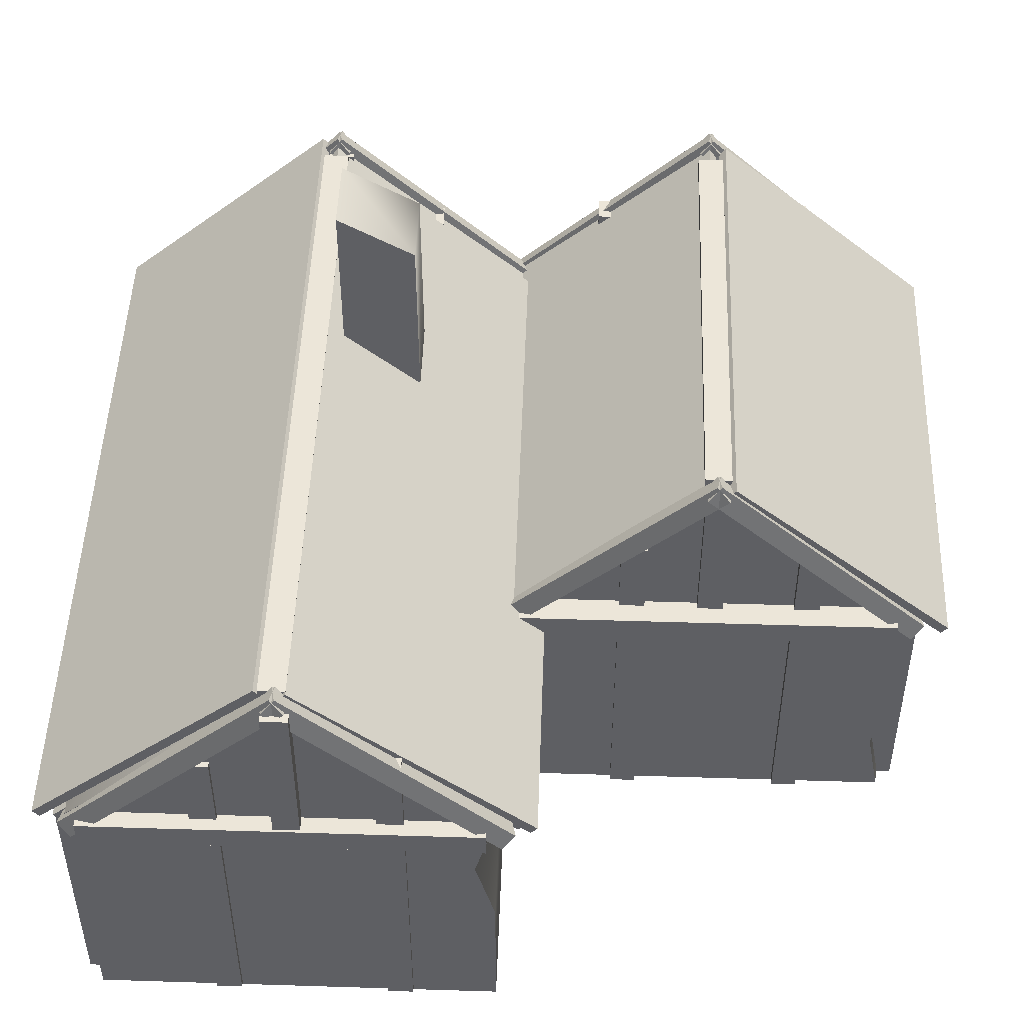
<metadata>
{"format":"obj","ext":"obj","renderer":"f3d","projection":"perspective","resolution":1024,"background":"white","views":[{"elev":48.2,"azim":92.0,"up":"+Y"}]}
</metadata>
<code>
o poutre_5_1_Mesh.002
v 0.0987 -0.004764 0.152
v 0.09963 0.1017 0.152
v 0.1082 -0.004848 0.152
v 0.1091 0.1017 0.152
v 0.1082 -0.004848 0.1425
v 0.1091 0.1017 0.1425
v 0.0987 -0.004764 0.1425
v 0.09963 0.1017 0.1425
v -0.1648 0.1714 0.07258
v -0.1648 0.1742 0.07012
v 0.1112 0.169 0.07258
v 0.1112 0.1718 0.07012
v 0.1105 0.09617 -0.0104
v 0.1105 0.09898 -0.01286
v -0.1655 0.0986 -0.0104
v -0.1654 0.1014 -0.01286
v -0.1648 0.1714 0.074
v -0.1648 0.1742 0.07645
v 0.1112 0.169 0.074
v 0.1112 0.1718 0.07645
v 0.1105 0.09617 0.157
v 0.1105 0.09898 0.1594
v -0.1655 0.0986 0.157
v -0.1654 0.1014 0.1594
v -0.1625 -0.00248 0.1463
v -0.1614 0.02511 0.1463
v -0.162 0.05271 0.1463
v -0.1557 0.08025 0.1433
v -0.1615 0.1079 0.1463
v -0.1185 -0.002866 0.1463
v -0.1182 0.02473 0.1463
v -0.118 0.05233 0.1463
v -0.1178 0.07992 0.1463
v -0.1175 0.1075 0.1463
v -0.07449 -0.003251 0.1463
v -0.07425 0.02434 0.1463
v -0.074 0.05194 0.1463
v -0.07376 0.07954 0.1463
v -0.07352 0.1071 0.1463
v -0.0305 -0.003637 0.1463
v -0.03025 0.02396 0.1463
v -0.03001 0.05155 0.1463
v -0.02977 0.07915 0.1463
v -0.02953 0.1067 0.1463
v 0.0135 -0.004023 0.1463
v 0.01374 0.02357 0.1463
v 0.01398 0.05117 0.1463
v 0.01422 0.07876 0.1463
v 0.01446 0.1064 0.1463
v 0.0135 -0.004023 0.07192
v 0.1149 0.02269 0.07192
v 0.1151 0.05028 0.07192
v 0.1154 0.07788 0.07192
v 0.01502 0.1699 0.07192
v 0.0135 -0.004023 -0.002449
v 0.01374 0.02357 -0.002449
v 0.01398 0.05117 -0.002449
v 0.01422 0.07876 -0.002449
v 0.01446 0.1064 -0.002449
v 0.0135 -0.004023 -0.07682
v 0.01374 0.02357 -0.07682
v 0.01398 0.05117 -0.07682
v 0.01422 0.07876 -0.07682
v 0.01494 0.1605 -0.07682
v 0.0135 -0.004023 -0.1512
v 0.01374 0.02357 -0.1459
v 0.01398 0.05117 -0.1512
v 0.01422 0.07876 -0.1512
v 0.01446 0.1064 -0.1512
v -0.0305 -0.003637 -0.1512
v -0.03025 0.02396 -0.1512
v -0.03001 0.05155 -0.1512
v -0.02977 0.07915 -0.1512
v -0.02953 0.1067 -0.1512
v -0.07449 -0.003251 -0.1512
v -0.07425 0.02434 -0.1512
v -0.074 0.05194 -0.1512
v -0.07376 0.07954 -0.1512
v -0.07352 0.1071 -0.1512
v -0.1185 -0.002866 -0.1512
v -0.1182 0.02473 -0.1512
v -0.118 0.05233 -0.1512
v -0.1178 0.07992 -0.1512
v -0.1175 0.1075 -0.1512
v -0.1625 -0.00248 -0.1512
v -0.1622 0.02512 -0.1512
v -0.162 0.05271 -0.1468
v -0.1617 0.08031 -0.1512
v -0.1615 0.1079 -0.1512
v -0.1625 -0.00248 -0.07682
v -0.1622 0.02512 -0.07682
v -0.162 0.05271 -0.07682
v -0.1617 0.08031 -0.07682
v -0.161 0.1621 -0.07682
v -0.1625 -0.00248 -0.002449
v -0.1622 0.02512 -0.002449
v -0.162 0.05271 -0.002449
v -0.1617 0.08031 -0.002449
v -0.1615 0.1079 -0.002449
v -0.1625 -0.00248 0.07192
v -0.1622 0.02512 0.07192
v -0.162 0.05271 0.07192
v -0.1617 0.08031 0.07192
v -0.1609 0.1715 0.07192
v -0.117 0.1711 0.07192
v -0.1175 0.1075 -0.002449
v -0.117 0.1617 -0.07682
v -0.07296 0.1707 0.07192
v -0.07352 0.1071 -0.002449
v -0.07304 0.1613 -0.07682
v -0.02897 0.1703 0.07192
v -0.02953 0.1067 -0.002449
v -0.02905 0.1609 -0.07682
v -0.1185 -0.002866 -0.07682
v -0.1185 -0.002866 -0.002449
v -0.1185 -0.002866 0.07192
v -0.07449 -0.003251 -0.07682
v -0.07449 -0.003251 -0.002449
v -0.07449 -0.003251 0.07192
v -0.0305 -0.003637 -0.07682
v -0.0305 -0.003637 -0.002449
v -0.0305 -0.003637 0.07192
v 0.06179 -0.004447 0.1463
v 0.06203 0.02315 0.1463
v 0.06227 0.05074 0.1463
v 0.06251 0.07834 0.1463
v 0.06276 0.1059 0.1463
v 0.06179 -0.004447 0.07192
v 0.06331 0.1695 0.07192
v 0.06179 -0.004447 -0.002449
v 0.06203 0.02315 -0.002449
v 0.06227 0.05074 -0.002449
v 0.06251 0.07834 -0.002449
v 0.06276 0.1059 -0.002449
v 0.1147 -0.004911 0.1463
v 0.1149 0.02269 0.1463
v 0.1151 0.05028 0.1424
v 0.1154 0.07788 0.1463
v 0.1156 0.1055 0.1463
v 0.1147 -0.004911 0.07192
v 0.1162 0.169 0.07192
v 0.1147 -0.004911 -0.002449
v 0.1149 0.02269 -0.002449
v 0.1151 0.05028 -0.002449
v 0.1154 0.07788 0.004539
v 0.1156 0.1055 -0.002449
v 0.111 0.1623 0.07512
v -0.1548 0.1647 0.07512
v 0.1111 0.1718 0.07512
v -0.1547 0.1742 0.07512
v 0.1111 0.1718 0.06562
v -0.1547 0.1742 0.06562
v 0.111 0.1623 0.06562
v -0.1548 0.1647 0.06562
v 0.1139 0.09717 -0.003802
v 0.1126 0.1683 0.07473
v 0.1209 0.09886 -0.005225
v 0.1196 0.17 0.07331
v 0.1186 0.104 -0.009928
v 0.1174 0.1751 0.06861
v 0.1117 0.1023 -0.008504
v 0.1104 0.1734 0.07003
v 0.1139 0.09717 0.1428
v 0.1126 0.1683 0.06423
v 0.1209 0.09886 0.1442
v 0.1196 0.17 0.06566
v 0.1186 0.104 0.1489
v 0.1174 0.1751 0.07036
v 0.1117 0.1023 0.1475
v 0.1104 0.1734 0.06894
v 0.1124 0.1072 0.142
v 0.1124 0.1072 0.000249
v 0.1219 0.1071 0.142
v 0.1219 0.1071 0.000249
v 0.1218 0.0976 0.142
v 0.1218 0.0976 0.000249
v 0.1123 0.09769 0.142
v 0.1123 0.09769 0.000249
v 0.1071 -0.003438 0.1027
v 0.1083 0.1383 0.1027
v 0.1166 -0.003521 0.1027
v 0.1178 0.1382 0.1027
v 0.1166 -0.003521 0.09323
v 0.1178 0.1382 0.09323
v 0.1071 -0.003438 0.09323
v 0.1083 0.1383 0.09323
v 0.1115 0.1022 0.07352
v 0.1121 0.169 0.07352
v 0.121 0.1021 0.07352
v 0.1215 0.169 0.07352
v 0.121 0.1021 0.06403
v 0.1215 0.169 0.06403
v 0.1115 0.1022 0.06403
v 0.1121 0.169 0.06403
v 0.1071 -0.003438 0.03812
v 0.1083 0.1383 0.03812
v 0.1166 -0.003521 0.03812
v 0.1178 0.1382 0.03812
v 0.1166 -0.003521 0.02863
v 0.1178 0.1382 0.02863
v 0.1071 -0.003438 0.02863
v 0.1083 0.1383 0.02863
v 0.01326 0.1632 -0.07284
v -0.1574 0.1647 -0.07284
v 0.01335 0.1727 -0.07284
v -0.1573 0.1742 -0.07284
v 0.01335 0.1727 -0.08234
v -0.1573 0.1742 -0.08234
v 0.01326 0.1632 -0.08234
v -0.1574 0.1647 -0.08234
v 0.008506 0.1009 -0.07337
v 0.009092 0.1677 -0.07337
v 0.018 0.1008 -0.07337
v 0.01859 0.1677 -0.07337
v 0.018 0.1008 -0.08286
v 0.01859 0.1677 -0.08286
v 0.008506 0.1009 -0.08286
v 0.009092 0.1677 -0.08286
v 0.01544 0.108 -0.005195
v 0.01544 0.108 -0.1469
v 0.02493 0.1079 -0.005195
v 0.02493 0.1079 -0.1469
v 0.02485 0.09846 -0.005195
v 0.02485 0.09846 -0.1469
v 0.01535 0.09854 -0.005195
v 0.01535 0.09854 -0.1469
v 0.0164 0.09802 -0.151
v 0.01515 0.1691 -0.07244
v 0.02338 0.09971 -0.1524
v 0.02213 0.1708 -0.07386
v 0.02117 0.1049 -0.1571
v 0.01992 0.176 -0.07856
v 0.01419 0.1032 -0.1557
v 0.01294 0.1743 -0.07714
v 0.0164 0.09802 -0.004401
v 0.01515 0.1691 -0.08293
v 0.02338 0.09971 -0.002978
v 0.02213 0.1708 -0.08151
v 0.02117 0.1049 0.001725
v 0.01992 0.176 -0.07681
v 0.01419 0.1032 0.000301
v 0.01294 0.1743 -0.07823
v 0.007101 -0.002561 -0.04444
v 0.008344 0.1392 -0.04444
v 0.01659 -0.002644 -0.04444
v 0.01784 0.1391 -0.04444
v 0.01659 -0.002644 -0.05393
v 0.01784 0.1391 -0.05393
v 0.007101 -0.002561 -0.05393
v 0.008344 0.1392 -0.05393
v 0.007101 -0.002561 -0.109
v 0.008344 0.1392 -0.109
v 0.01659 -0.002644 -0.109
v 0.01784 0.1391 -0.109
v 0.01659 -0.002644 -0.1185
v 0.01784 0.1391 -0.1185
v 0.007101 -0.002561 -0.1185
v 0.008344 0.1392 -0.1185
v -0.1642 0.0996 -0.003802
v -0.1654 0.1707 0.07473
v -0.1572 0.1013 -0.005225
v -0.1584 0.1724 0.07331
v -0.1594 0.1065 -0.009928
v -0.1606 0.1776 0.06861
v -0.1664 0.1048 -0.008504
v -0.1676 0.1759 0.07003
v -0.1642 0.0996 0.1428
v -0.1654 0.1707 0.06423
v -0.1572 0.1013 0.1442
v -0.1584 0.1724 0.06566
v -0.1594 0.1065 0.1489
v -0.1606 0.1776 0.07036
v -0.1664 0.1048 0.1475
v -0.1676 0.1759 0.06894
v -0.1626 0.1406 0.1085
v -0.1626 0.1406 0.0337
v -0.1576 0.1405 0.1085
v -0.1576 0.1405 0.0337
v -0.1576 0.1355 0.1085
v -0.1576 0.1355 0.0337
v -0.1627 0.1356 0.1085
v -0.1627 0.1356 0.0337
v -0.1641 -0.001059 0.1027
v -0.1629 0.1407 0.1027
v -0.1546 -0.001142 0.1027
v -0.1534 0.1406 0.1027
v -0.1546 -0.001142 0.09323
v -0.1534 0.1406 0.09323
v -0.1641 -0.001059 0.09323
v -0.1629 0.1407 0.09323
v -0.1677 0.138 0.07352
v -0.1674 0.1708 0.07352
v -0.1582 0.1379 0.07352
v -0.158 0.1707 0.07352
v -0.1582 0.1379 0.06403
v -0.158 0.1707 0.06403
v -0.1677 0.138 0.06403
v -0.1674 0.1708 0.06403
v -0.1641 -0.001059 0.03812
v -0.1629 0.1407 0.03812
v -0.1546 -0.001142 0.03812
v -0.1534 0.1406 0.03812
v -0.1546 -0.001142 0.02863
v -0.1534 0.1406 0.02863
v -0.1641 -0.001059 0.02863
v -0.1629 0.1407 0.02863
v -0.1713 0.1243 -0.07337
v -0.1709 0.1696 -0.07337
v -0.1618 0.1242 -0.07337
v -0.1614 0.1695 -0.07337
v -0.1618 0.1242 -0.08286
v -0.1614 0.1695 -0.08286
v -0.1713 0.1243 -0.08286
v -0.1709 0.1696 -0.08286
v -0.1674 0.1288 -0.02539
v -0.1674 0.1288 -0.1267
v -0.1606 0.1288 -0.02539
v -0.1606 0.1288 -0.1267
v -0.1607 0.122 -0.02539
v -0.1607 0.122 -0.1267
v -0.1675 0.122 -0.02539
v -0.1675 0.122 -0.1267
v -0.168 0.09964 -0.151
v -0.1692 0.1708 -0.07244
v -0.161 0.1013 -0.1524
v -0.1622 0.1724 -0.07386
v -0.1632 0.1065 -0.1571
v -0.1644 0.1776 -0.07856
v -0.1702 0.1048 -0.1557
v -0.1714 0.1759 -0.07714
v -0.168 0.09964 -0.004401
v -0.1692 0.1708 -0.08293
v -0.161 0.1013 -0.002978
v -0.1622 0.1724 -0.08151
v -0.1632 0.1065 0.001725
v -0.1644 0.1776 -0.07681
v -0.1702 0.1048 0.000301
v -0.1714 0.1759 -0.07823
v -0.1709 -0.000999 -0.03413
v -0.1697 0.1407 -0.03413
v -0.1614 -0.001083 -0.03413
v -0.1602 0.1406 -0.03413
v -0.1614 -0.001083 -0.04362
v -0.1602 0.1406 -0.04362
v -0.1709 -0.000999 -0.04362
v -0.1697 0.1407 -0.04362
v -0.1709 -0.000999 -0.109
v -0.1697 0.1407 -0.109
v -0.1614 -0.001083 -0.109
v -0.1602 0.1406 -0.109
v -0.1614 -0.001083 -0.1185
v -0.1602 0.1406 -0.1185
v -0.1709 -0.000999 -0.1185
v -0.1697 0.1407 -0.1185
v -0.1641 0.1714 -0.08121
v -0.1641 0.1742 -0.08367
v 0.0182 0.1698 -0.08121
v 0.01822 0.1726 -0.08367
v 0.01756 0.09699 -0.1642
v 0.01758 0.09979 -0.1666
v -0.1648 0.09859 -0.1642
v -0.1647 0.1014 -0.1666
v -0.1641 0.1714 -0.07979
v -0.1641 0.1742 -0.07733
v 0.0182 0.1698 -0.07979
v 0.01822 0.1726 -0.07733
v 0.01756 0.09699 0.003185
v 0.01758 0.09979 0.005645
v -0.1648 0.09859 0.003185
v -0.1647 0.1014 0.005645
v -0.1518 0.1713 0.06815
v -0.1518 0.1741 0.06569
v 0.1124 0.169 0.06815
v 0.1124 0.1718 0.06569
v 0.1118 0.09616 -0.01483
v 0.1118 0.09897 -0.01728
v -0.1524 0.09848 -0.01483
v -0.1524 0.1013 -0.01728
v -0.1518 0.1713 0.06635
v -0.1518 0.1741 0.06881
v 0.1124 0.169 0.06635
v 0.1124 0.1718 0.06881
v 0.1118 0.09616 0.1493
v 0.1118 0.09897 0.1518
v -0.1524 0.09848 0.1493
v -0.1524 0.1013 0.1518
v -0.08721 0.132 0.06018
v -0.08638 0.2262 0.06018
v -0.05939 0.1318 0.06018
v -0.05857 0.2259 0.06018
v -0.05939 0.1318 0.03236
v -0.05871 0.2098 0.0325
v -0.08721 0.132 0.03236
v -0.08653 0.21 0.0325
v -0.002238 -0.004588 -0.1477
v -0.001304 0.1019 -0.1477
v 0.007255 -0.004671 -0.1477
v 0.008189 0.1018 -0.1477
v 0.007255 -0.004671 -0.1572
v 0.008189 0.1018 -0.1572
v -0.002238 -0.004588 -0.1572
v -0.001304 0.1019 -0.1572
v -0.1557 -0.003242 -0.1477
v -0.1548 0.1033 -0.1477
v -0.1462 -0.003325 -0.1477
v -0.1453 0.1032 -0.1477
v -0.1462 -0.003325 -0.1572
v -0.1453 0.1032 -0.1572
v -0.1557 -0.003242 -0.1572
v -0.1548 0.1033 -0.1572
v -0.0744 -0.003955 -0.1477
v -0.07347 0.1025 -0.1477
v -0.06491 -0.004038 -0.1477
v -0.06398 0.1025 -0.1477
v -0.06491 -0.004038 -0.1572
v -0.06398 0.1025 -0.1572
v -0.0744 -0.003955 -0.1572
v -0.07347 0.1025 -0.1572
v -0.08179 -0.00389 0.1496
v -0.08086 0.1026 0.1496
v -0.0723 -0.003974 0.1496
v -0.07136 0.1025 0.1496
v -0.0723 -0.003974 0.1401
v -0.07136 0.1025 0.1401
v -0.08179 -0.00389 0.1401
v -0.08086 0.1026 0.1401
v -0.1523 -0.003272 0.1496
v -0.1513 0.1032 0.1496
v -0.1428 -0.003355 0.1496
v -0.1418 0.1031 0.1496
v -0.1428 -0.003355 0.1401
v -0.1418 0.1031 0.1401
v -0.1523 -0.003272 0.1401
v -0.1513 0.1032 0.1401
v 0.003707 -0.00464 0.1496
v 0.004641 0.1019 0.1496
v 0.0132 -0.004724 0.1496
v 0.01413 0.1018 0.1496
v 0.0132 -0.004724 0.1401
v 0.01413 0.1018 0.1401
v 0.003707 -0.00464 0.1401
v 0.004641 0.1019 0.1401
f 4 2 1
f 6 4 3
f 8 6 5
f 2 8 7
f 6 8 2
f 3 1 7
f 12 10 9
f 14 12 11
f 16 14 13
f 10 16 15
f 14 16 10
f 11 9 15
f 20 19 17
f 22 21 19
f 24 23 21
f 18 17 23
f 22 20 18
f 19 21 23
f 31 26 25
f 36 31 30
f 41 36 35
f 46 41 40
f 32 27 26
f 37 32 31
f 42 37 36
f 47 42 41
f 33 28 27
f 38 33 32
f 43 38 37
f 48 43 42
f 34 29 28
f 39 34 33
f 44 39 38
f 49 44 43
f 51 136 135
f 143 51 140
f 61 56 55
f 66 61 60
f 52 137 136
f 144 52 51
f 62 57 56
f 67 62 61
f 53 138 137
f 145 53 52
f 63 58 57
f 68 63 62
f 141 139 138
f 146 141 53
f 64 59 58
f 69 64 63
f 71 66 65
f 76 71 70
f 81 76 75
f 86 81 80
f 72 67 66
f 77 72 71
f 82 77 76
f 87 82 81
f 73 68 67
f 78 73 72
f 83 78 77
f 88 83 82
f 74 69 68
f 79 74 73
f 84 79 78
f 89 84 83
f 91 86 85
f 96 91 90
f 101 96 95
f 26 101 100
f 92 87 86
f 97 92 91
f 102 97 96
f 27 102 101
f 93 88 87
f 98 93 92
f 103 98 97
f 28 103 102
f 94 89 88
f 99 94 93
f 104 99 98
f 29 104 103
f 105 104 29
f 108 105 34
f 111 108 39
f 54 111 44
f 106 99 104
f 109 106 105
f 112 109 108
f 59 112 111
f 107 94 99
f 110 107 106
f 113 110 109
f 64 113 112
f 84 89 94
f 79 84 107
f 74 79 110
f 69 74 113
f 114 90 85
f 117 114 80
f 120 117 75
f 60 120 70
f 115 95 90
f 118 115 114
f 121 118 117
f 55 121 120
f 116 100 95
f 119 116 115
f 122 119 118
f 50 122 121
f 30 25 100
f 35 30 116
f 40 35 119
f 45 40 122
f 128 123 45
f 123 124 46
f 130 128 50
f 131 130 55
f 124 125 47
f 132 131 56
f 125 126 48
f 133 132 57
f 127 129 54
f 126 127 49
f 134 133 58
f 129 134 59
f 140 135 123
f 135 136 124
f 142 140 128
f 143 142 130
f 136 137 125
f 144 143 131
f 137 138 126
f 145 144 132
f 139 141 129
f 138 139 127
f 146 145 133
f 141 146 134
f 150 148 147
f 152 150 149
f 154 152 151
f 148 154 153
f 152 154 148
f 149 147 153
f 158 156 155
f 160 158 157
f 162 160 159
f 156 162 161
f 160 162 156
f 157 155 161
f 166 165 163
f 168 167 165
f 170 169 167
f 164 163 169
f 168 166 164
f 165 167 169
f 174 172 171
f 176 174 173
f 178 176 175
f 172 178 177
f 176 178 172
f 173 171 177
f 182 180 179
f 184 182 181
f 186 184 183
f 180 186 185
f 184 186 180
f 181 179 185
f 190 188 187
f 192 190 189
f 194 192 191
f 188 194 193
f 192 194 188
f 189 187 193
f 198 196 195
f 200 198 197
f 202 200 199
f 196 202 201
f 200 202 196
f 197 195 201
f 206 204 203
f 208 206 205
f 210 208 207
f 204 210 209
f 208 210 204
f 205 203 209
f 214 212 211
f 216 214 213
f 218 216 215
f 212 218 217
f 216 218 212
f 213 211 217
f 222 220 219
f 224 222 221
f 226 224 223
f 220 226 225
f 224 226 220
f 221 219 225
f 230 228 227
f 232 230 229
f 234 232 231
f 228 234 233
f 232 234 228
f 229 227 233
f 238 237 235
f 240 239 237
f 242 241 239
f 236 235 241
f 240 238 236
f 237 239 241
f 246 244 243
f 248 246 245
f 250 248 247
f 244 250 249
f 248 250 244
f 245 243 249
f 254 252 251
f 256 254 253
f 258 256 255
f 252 258 257
f 256 258 252
f 253 251 257
f 262 260 259
f 264 262 261
f 266 264 263
f 260 266 265
f 264 266 260
f 261 259 265
f 270 269 267
f 272 271 269
f 274 273 271
f 268 267 273
f 272 270 268
f 269 271 273
f 278 276 275
f 280 278 277
f 282 280 279
f 276 282 281
f 280 282 276
f 277 275 281
f 286 284 283
f 288 286 285
f 290 288 287
f 284 290 289
f 288 290 284
f 285 283 289
f 294 292 291
f 296 294 293
f 298 296 295
f 292 298 297
f 296 298 292
f 293 291 297
f 302 300 299
f 304 302 301
f 306 304 303
f 300 306 305
f 304 306 300
f 301 299 305
f 310 308 307
f 312 310 309
f 314 312 311
f 308 314 313
f 312 314 308
f 309 307 313
f 318 316 315
f 320 318 317
f 322 320 319
f 316 322 321
f 320 322 316
f 317 315 321
f 326 324 323
f 328 326 325
f 330 328 327
f 324 330 329
f 328 330 324
f 325 323 329
f 334 333 331
f 336 335 333
f 338 337 335
f 332 331 337
f 336 334 332
f 333 335 337
f 342 340 339
f 344 342 341
f 346 344 343
f 340 346 345
f 344 346 340
f 341 339 345
f 350 348 347
f 352 350 349
f 354 352 351
f 348 354 353
f 352 354 348
f 349 347 353
f 358 356 355
f 360 358 357
f 362 360 359
f 356 362 361
f 360 362 356
f 357 355 361
f 366 365 363
f 368 367 365
f 370 369 367
f 364 363 369
f 368 366 364
f 365 367 369
f 374 372 371
f 376 374 373
f 378 376 375
f 372 378 377
f 376 378 372
f 373 371 377
f 382 381 379
f 384 383 381
f 386 385 383
f 380 379 385
f 384 382 380
f 381 383 385
f 390 388 387
f 392 390 389
f 394 392 391
f 388 394 393
f 392 394 388
f 389 387 393
f 398 396 395
f 400 398 397
f 402 400 399
f 396 402 401
f 400 402 396
f 397 395 401
f 406 404 403
f 408 406 405
f 410 408 407
f 404 410 409
f 408 410 404
f 405 403 409
f 414 412 411
f 416 414 413
f 418 416 415
f 412 418 417
f 416 418 412
f 413 411 417
f 422 420 419
f 424 422 421
f 426 424 423
f 420 426 425
f 424 426 420
f 421 419 425
f 430 428 427
f 432 430 429
f 434 432 431
f 428 434 433
f 432 434 428
f 429 427 433
f 438 436 435
f 440 438 437
f 442 440 439
f 436 442 441
f 440 442 436
f 437 435 441
f 3 4 1
f 5 6 3
f 7 8 5
f 1 2 7
f 4 6 2
f 5 3 7
f 11 12 9
f 13 14 11
f 15 16 13
f 9 10 15
f 12 14 10
f 13 11 15
f 18 20 17
f 20 22 19
f 22 24 21
f 24 18 23
f 24 22 18
f 17 19 23
f 30 31 25
f 35 36 30
f 40 41 35
f 45 46 40
f 31 32 26
f 36 37 31
f 41 42 36
f 46 47 41
f 32 33 27
f 37 38 32
f 42 43 37
f 47 48 42
f 33 34 28
f 38 39 33
f 43 44 38
f 48 49 43
f 140 51 135
f 142 143 140
f 60 61 55
f 65 66 60
f 51 52 136
f 143 144 51
f 61 62 56
f 66 67 61
f 52 53 137
f 144 145 52
f 62 63 57
f 67 68 62
f 53 141 138
f 145 146 53
f 63 64 58
f 68 69 63
f 70 71 65
f 75 76 70
f 80 81 75
f 85 86 80
f 71 72 66
f 76 77 71
f 81 82 76
f 86 87 81
f 72 73 67
f 77 78 72
f 82 83 77
f 87 88 82
f 73 74 68
f 78 79 73
f 83 84 78
f 88 89 83
f 90 91 85
f 95 96 90
f 100 101 95
f 25 26 100
f 91 92 86
f 96 97 91
f 101 102 96
f 26 27 101
f 92 93 87
f 97 98 92
f 102 103 97
f 27 28 102
f 93 94 88
f 98 99 93
f 103 104 98
f 28 29 103
f 34 105 29
f 39 108 34
f 44 111 39
f 49 54 44
f 105 106 104
f 108 109 105
f 111 112 108
f 54 59 111
f 106 107 99
f 109 110 106
f 112 113 109
f 59 64 112
f 107 84 94
f 110 79 107
f 113 74 110
f 64 69 113
f 80 114 85
f 75 117 80
f 70 120 75
f 65 60 70
f 114 115 90
f 117 118 114
f 120 121 117
f 60 55 120
f 115 116 95
f 118 119 115
f 121 122 118
f 55 50 121
f 116 30 100
f 119 35 116
f 122 40 119
f 50 45 122
f 50 128 45
f 45 123 46
f 55 130 50
f 56 131 55
f 46 124 47
f 57 132 56
f 47 125 48
f 58 133 57
f 49 127 54
f 48 126 49
f 59 134 58
f 54 129 59
f 128 140 123
f 123 135 124
f 130 142 128
f 131 143 130
f 124 136 125
f 132 144 131
f 125 137 126
f 133 145 132
f 127 139 129
f 126 138 127
f 134 146 133
f 129 141 134
f 149 150 147
f 151 152 149
f 153 154 151
f 147 148 153
f 150 152 148
f 151 149 153
f 157 158 155
f 159 160 157
f 161 162 159
f 155 156 161
f 158 160 156
f 159 157 161
f 164 166 163
f 166 168 165
f 168 170 167
f 170 164 169
f 170 168 164
f 163 165 169
f 173 174 171
f 175 176 173
f 177 178 175
f 171 172 177
f 174 176 172
f 175 173 177
f 181 182 179
f 183 184 181
f 185 186 183
f 179 180 185
f 182 184 180
f 183 181 185
f 189 190 187
f 191 192 189
f 193 194 191
f 187 188 193
f 190 192 188
f 191 189 193
f 197 198 195
f 199 200 197
f 201 202 199
f 195 196 201
f 198 200 196
f 199 197 201
f 205 206 203
f 207 208 205
f 209 210 207
f 203 204 209
f 206 208 204
f 207 205 209
f 213 214 211
f 215 216 213
f 217 218 215
f 211 212 217
f 214 216 212
f 215 213 217
f 221 222 219
f 223 224 221
f 225 226 223
f 219 220 225
f 222 224 220
f 223 221 225
f 229 230 227
f 231 232 229
f 233 234 231
f 227 228 233
f 230 232 228
f 231 229 233
f 236 238 235
f 238 240 237
f 240 242 239
f 242 236 241
f 242 240 236
f 235 237 241
f 245 246 243
f 247 248 245
f 249 250 247
f 243 244 249
f 246 248 244
f 247 245 249
f 253 254 251
f 255 256 253
f 257 258 255
f 251 252 257
f 254 256 252
f 255 253 257
f 261 262 259
f 263 264 261
f 265 266 263
f 259 260 265
f 262 264 260
f 263 261 265
f 268 270 267
f 270 272 269
f 272 274 271
f 274 268 273
f 274 272 268
f 267 269 273
f 277 278 275
f 279 280 277
f 281 282 279
f 275 276 281
f 278 280 276
f 279 277 281
f 285 286 283
f 287 288 285
f 289 290 287
f 283 284 289
f 286 288 284
f 287 285 289
f 293 294 291
f 295 296 293
f 297 298 295
f 291 292 297
f 294 296 292
f 295 293 297
f 301 302 299
f 303 304 301
f 305 306 303
f 299 300 305
f 302 304 300
f 303 301 305
f 309 310 307
f 311 312 309
f 313 314 311
f 307 308 313
f 310 312 308
f 311 309 313
f 317 318 315
f 319 320 317
f 321 322 319
f 315 316 321
f 318 320 316
f 319 317 321
f 325 326 323
f 327 328 325
f 329 330 327
f 323 324 329
f 326 328 324
f 327 325 329
f 332 334 331
f 334 336 333
f 336 338 335
f 338 332 337
f 338 336 332
f 331 333 337
f 341 342 339
f 343 344 341
f 345 346 343
f 339 340 345
f 342 344 340
f 343 341 345
f 349 350 347
f 351 352 349
f 353 354 351
f 347 348 353
f 350 352 348
f 351 349 353
f 357 358 355
f 359 360 357
f 361 362 359
f 355 356 361
f 358 360 356
f 359 357 361
f 364 366 363
f 366 368 365
f 368 370 367
f 370 364 369
f 370 368 364
f 363 365 369
f 373 374 371
f 375 376 373
f 377 378 375
f 371 372 377
f 374 376 372
f 375 373 377
f 380 382 379
f 382 384 381
f 384 386 383
f 386 380 385
f 386 384 380
f 379 381 385
f 389 390 387
f 391 392 389
f 393 394 391
f 387 388 393
f 390 392 388
f 391 389 393
f 397 398 395
f 399 400 397
f 401 402 399
f 395 396 401
f 398 400 396
f 399 397 401
f 405 406 403
f 407 408 405
f 409 410 407
f 403 404 409
f 406 408 404
f 407 405 409
f 413 414 411
f 415 416 413
f 417 418 415
f 411 412 417
f 414 416 412
f 415 413 417
f 421 422 419
f 423 424 421
f 425 426 423
f 419 420 425
f 422 424 420
f 423 421 425
f 429 430 427
f 431 432 429
f 433 434 431
f 427 428 433
f 430 432 428
f 431 429 433
f 437 438 435
f 439 440 437
f 441 442 439
f 435 436 441
f 438 440 436
f 439 437 441

</code>
